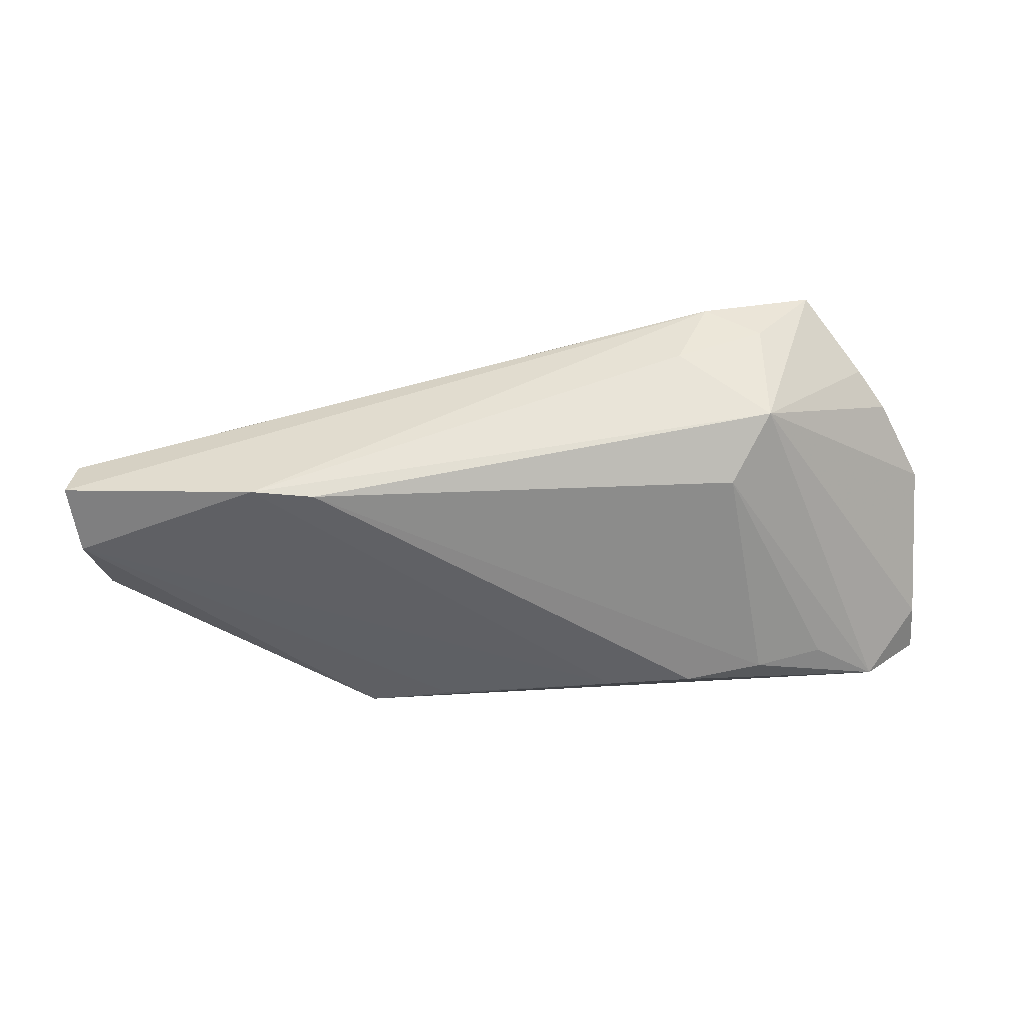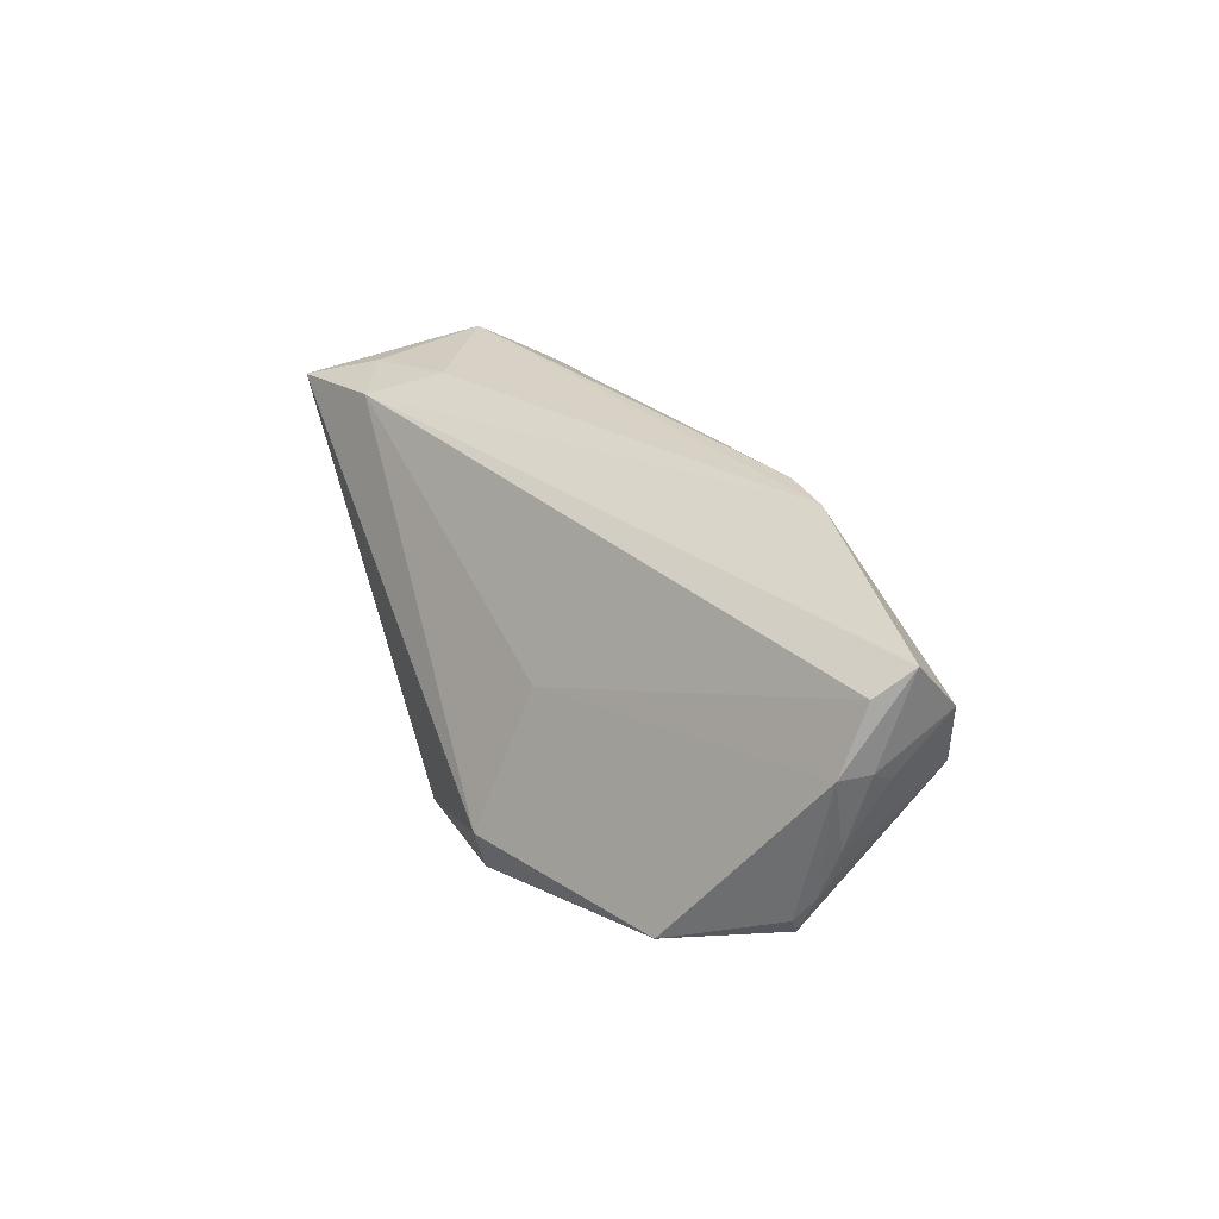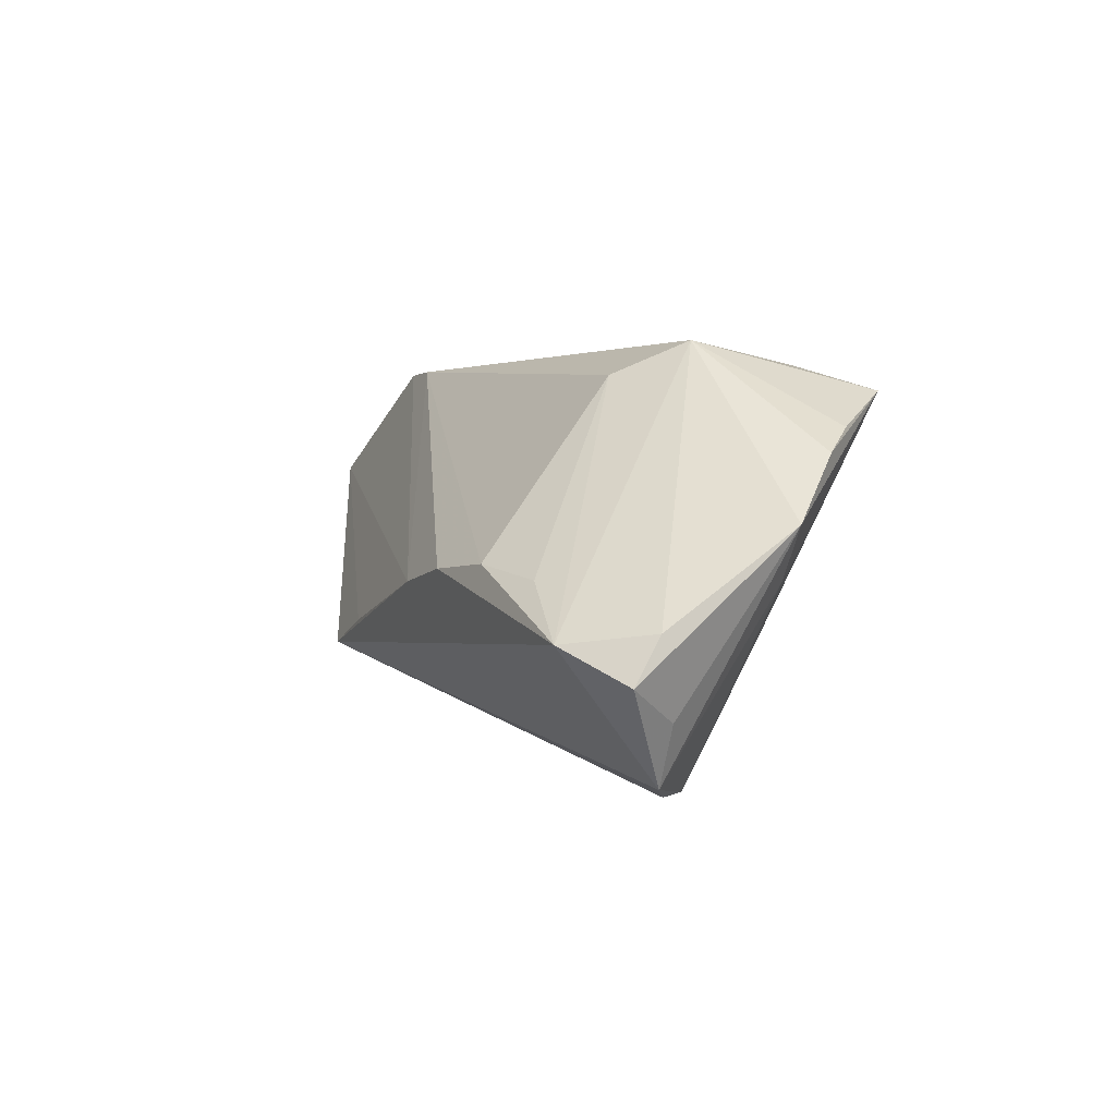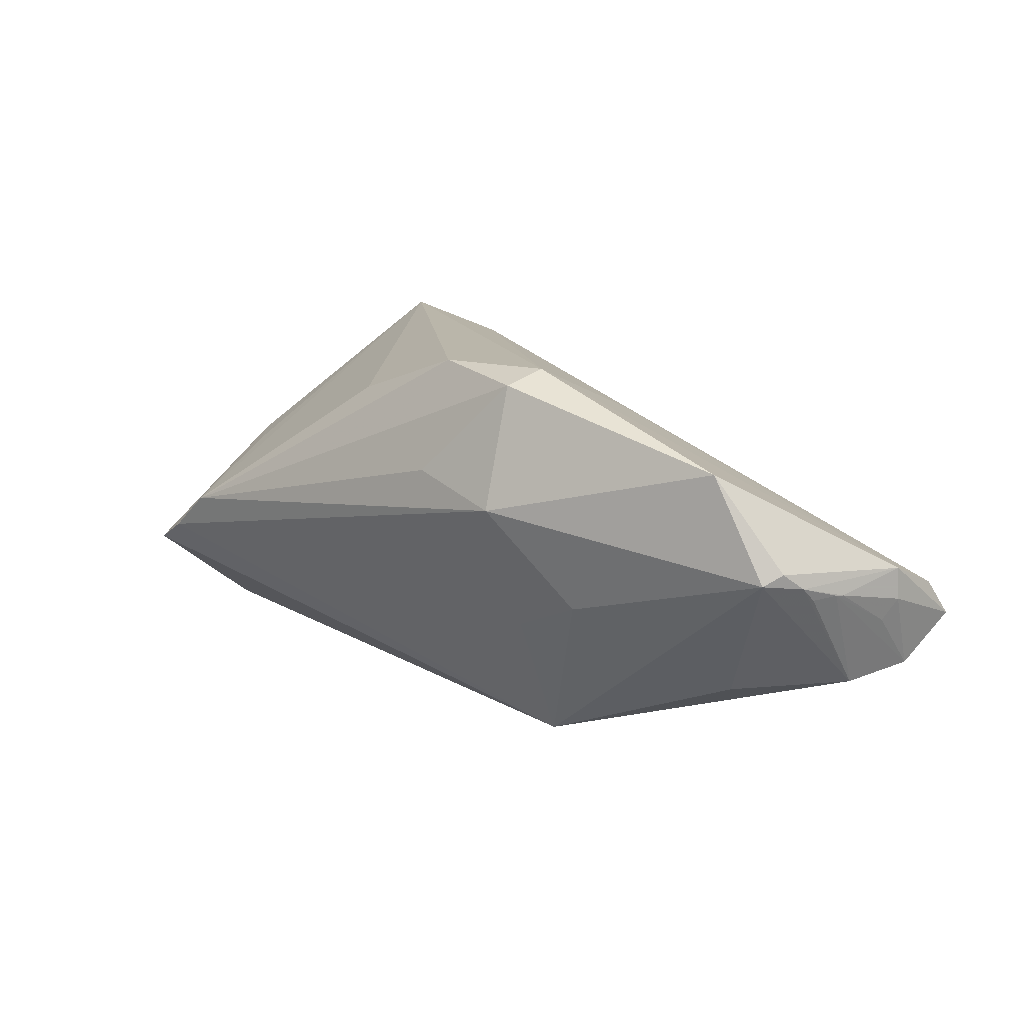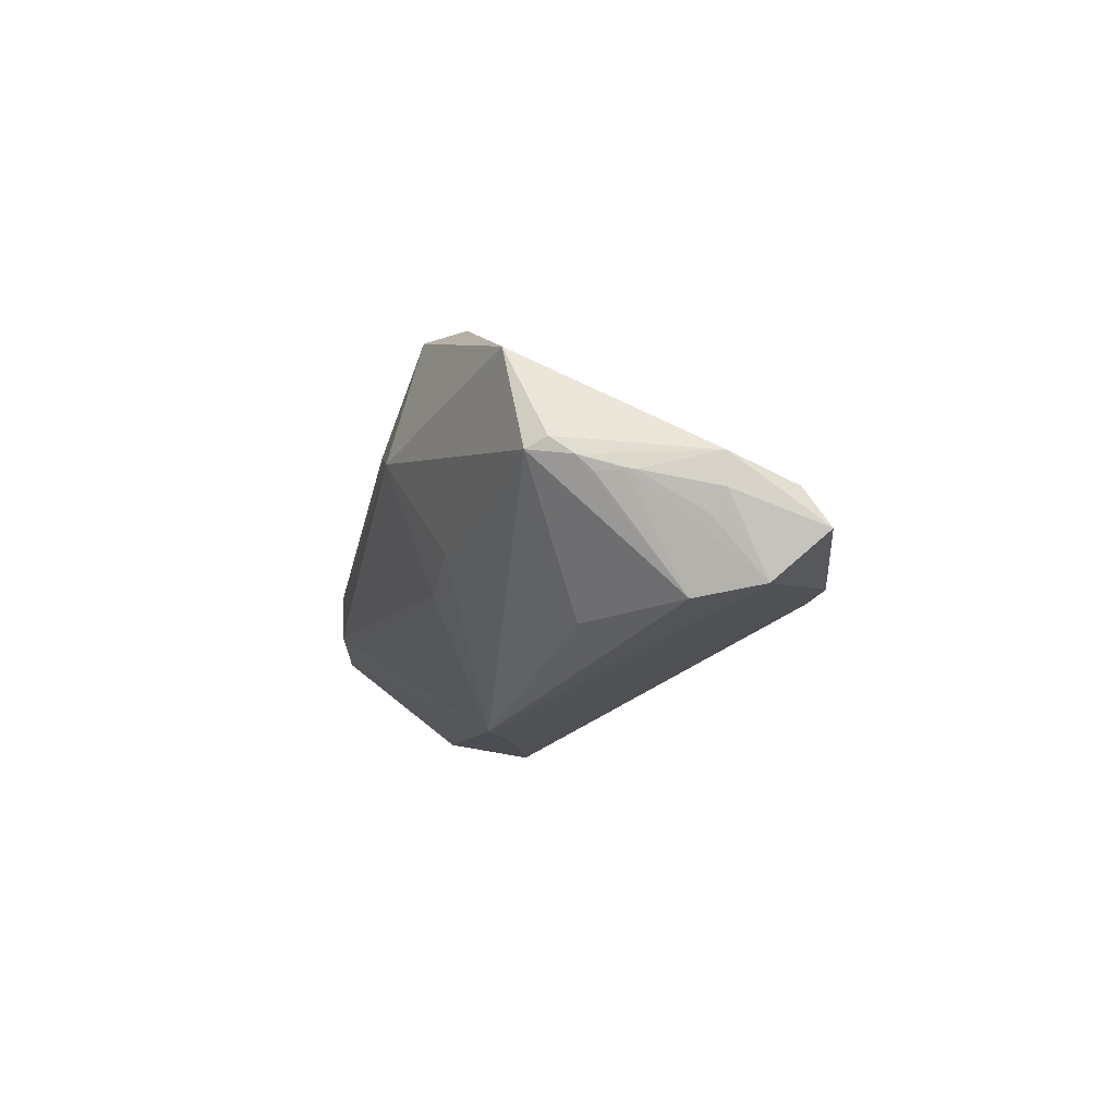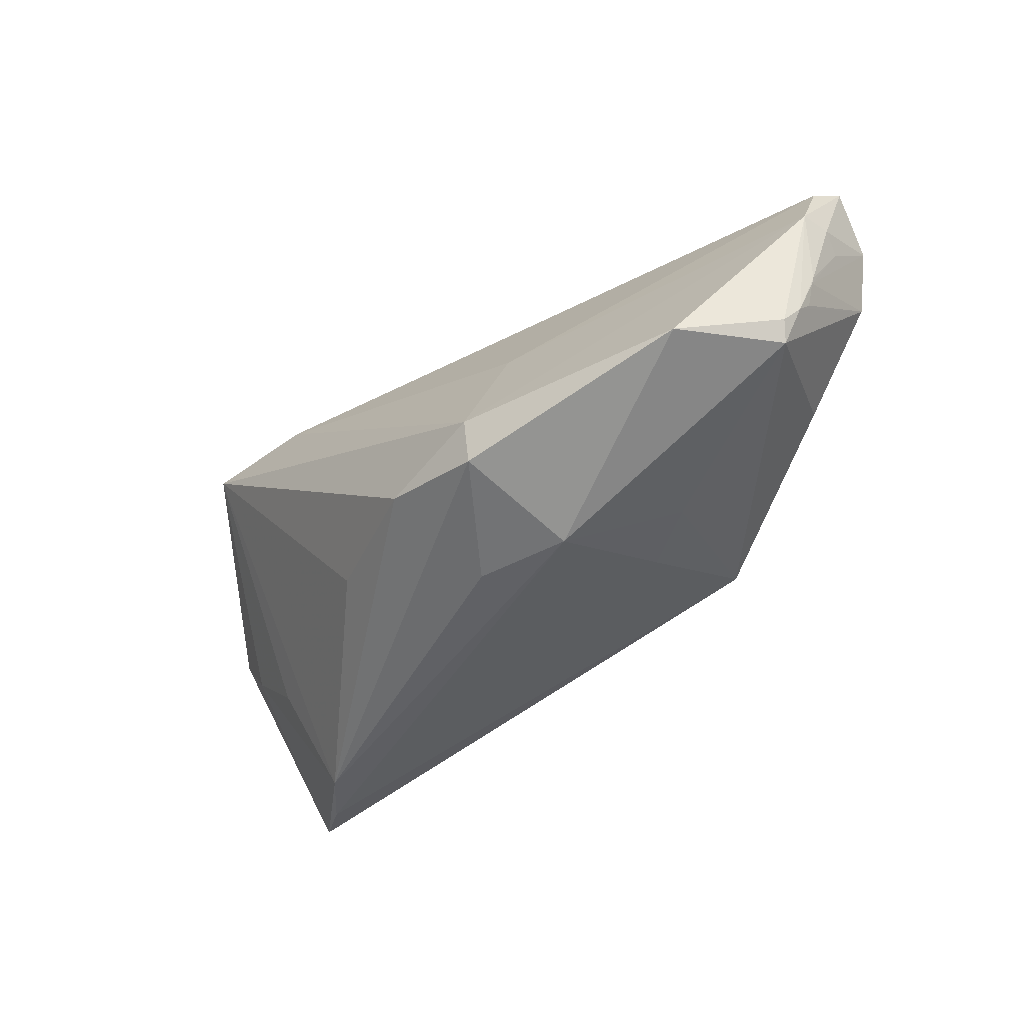
<metadata>
{"format":"obj","ext":"obj","renderer":"f3d","projection":"perspective","resolution":1024,"background":"white","views":[{"elev":-23.0,"azim":176.8,"up":"+Z"},{"elev":26.0,"azim":66.9,"up":"+Y"},{"elev":1.0,"azim":-111.0,"up":"+Y"},{"elev":13.8,"azim":44.2,"up":"+Z"},{"elev":-9.9,"azim":80.9,"up":"+Z"},{"elev":-44.6,"azim":49.1,"up":"+Y"}]}
</metadata>
<code>
v -0.02381 0.02202 0.0213
v 0.05542 -0.01206 0.001871
v 0.06126 0.00855 -0.002692
v -0.03837 0.02028 0.02456
v -0.04283 -0.009757 0.005813
v 0.02983 -0.01761 -0.005074
v 0.02875 0.02611 -0.009724
v 0.01054 -0.007899 -0.02484
v -0.05022 -0.02363 -0.008636
v 0.0489 -0.01359 0.01485
v -0.05726 -0.006573 -0.01144
v -0.04376 -0.02538 -0.005327
v -0.04636 0.01554 0.01591
v -0.01102 -0.01554 0.01844
v -0.03283 0.0002166 -0.02266
v -0.05018 0.01249 0.012
v 0.05973 0.01327 -0.01247
v 0.0209 -0.01131 -0.0249
v 0.06067 0.01657 -0.002204
v -0.04175 -0.001438 -0.01966
v 0.008467 -0.02369 0.01082
v 0.06158 0.0197 -0.006809
v 0.02015 -0.01956 0.02294
v 0.04554 -0.004676 -0.01521
v -0.02293 -0.0004957 -0.02465
v -0.05617 0.004629 0.005184
v -0.05389 -0.01624 -0.008617
v 0.0367 0.02615 -0.009262
v 0.007224 -0.0175 0.02456
v 0.02103 0.0027 0.01717
v -0.05051 -0.007905 -0.02073
v 0.05791 -0.005006 -0.0007884
v 0.05909 -0.001897 -0.0005616
v 0.02127 -0.01828 -0.008683
v -0.03115 0.02615 0.003793
v -0.01202 -0.002266 -0.02495
v -0.05807 -0.01213 -0.0149
v 0.06107 0.008557 0.001294
v -0.01945 0.02503 0.01267
v 0.02063 -0.02404 0.007427
v 0.05671 -0.009678 0.003136
v 0.06015 0.006825 -0.005322
v 0.05936 -0.0008363 -0.0006893
v -0.03731 -0.0258 -0.00015
v -0.05169 -0.00153 0.00519
v 0.05779 -0.00697 0.001032
v 0.05678 0.005308 -0.01387
v -0.03089 0.02356 0.01723
v -0.02639 0.02217 -0.004595
v 0.02113 -0.01432 0.02456
f 48 4 1
f 48 35 4
f 38 30 50
f 50 10 38
f 50 30 1
f 1 4 50
f 50 4 29
f 12 44 9
f 34 12 18
f 12 9 18
f 16 26 4
f 35 26 16
f 29 4 14
f 14 44 29
f 4 44 14
f 4 26 45
f 26 9 45
f 45 9 44
f 38 10 41
f 10 2 41
f 31 9 37
f 31 18 9
f 49 35 7
f 7 15 49
f 49 31 35
f 39 48 1
f 35 48 39
f 27 26 37
f 37 9 27
f 27 9 26
f 47 18 17
f 17 18 8
f 4 35 13
f 13 16 4
f 35 16 13
f 29 44 23
f 44 21 23
f 23 50 29
f 10 50 23
f 34 18 6
f 6 18 2
f 40 44 12
f 40 21 44
f 40 12 34
f 34 6 40
f 40 6 2
f 10 23 40
f 40 23 21
f 40 2 10
f 5 44 4
f 4 45 5
f 5 45 44
f 28 22 17
f 7 35 28
f 35 39 28
f 1 22 28
f 28 39 1
f 38 22 19
f 19 22 1
f 19 30 38
f 1 30 19
f 3 22 38
f 17 22 3
f 11 26 35
f 35 31 11
f 37 26 11
f 11 31 37
f 15 31 20
f 20 49 15
f 31 49 20
f 2 18 24
f 24 47 2
f 18 47 24
f 25 15 7
f 25 31 15
f 18 31 25
f 38 41 46
f 46 41 2
f 2 47 46
f 47 32 46
f 17 3 42
f 36 8 18
f 18 25 36
f 17 8 36
f 36 28 17
f 7 28 36
f 36 25 7
f 43 42 3
f 43 3 38
f 38 46 43
f 33 46 32
f 33 43 46
f 33 32 47
f 33 47 17
f 17 42 33
f 42 43 33

</code>
